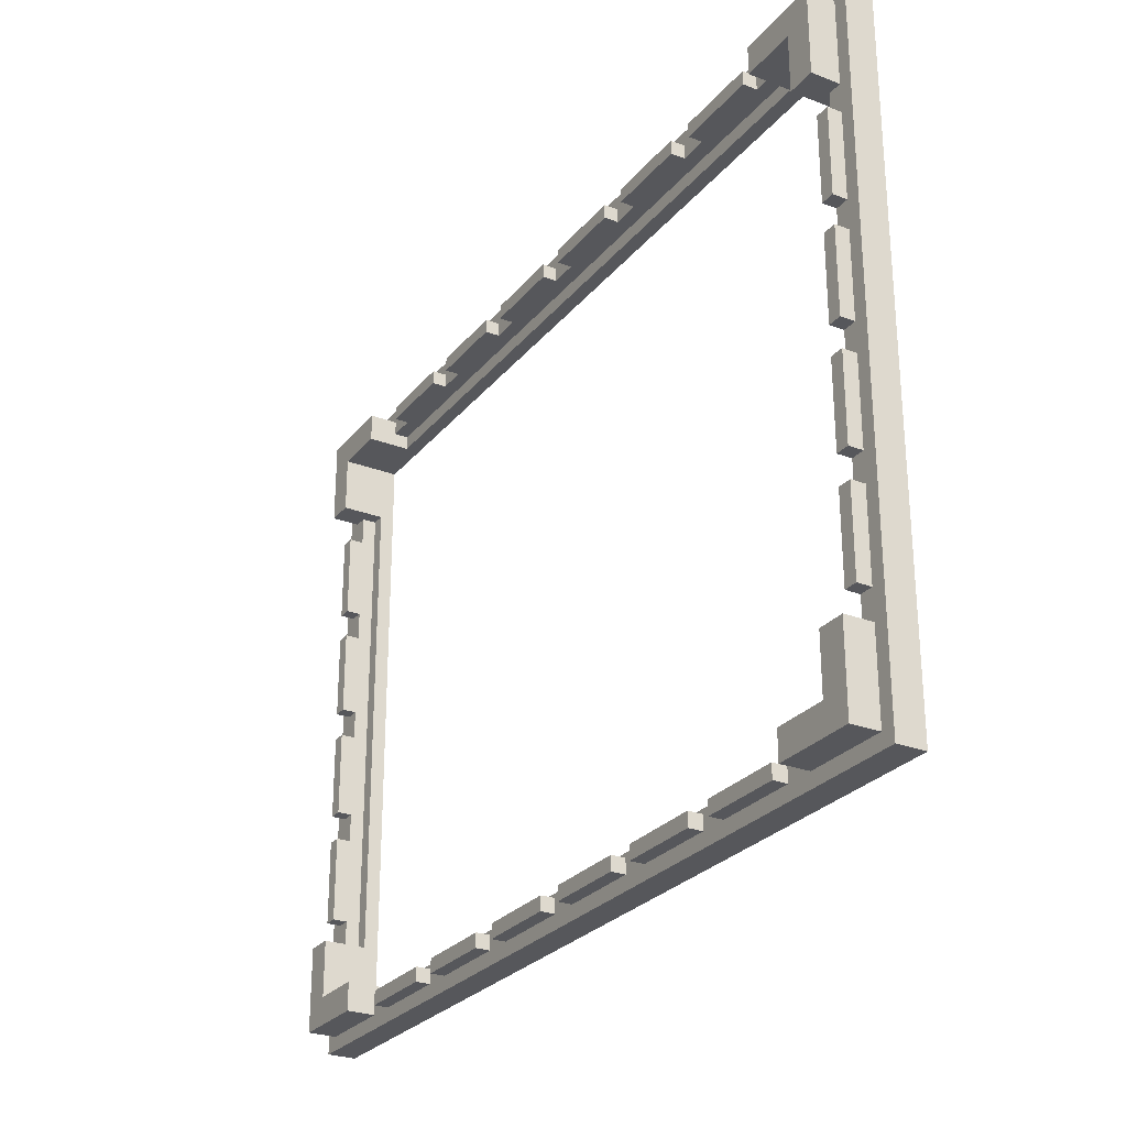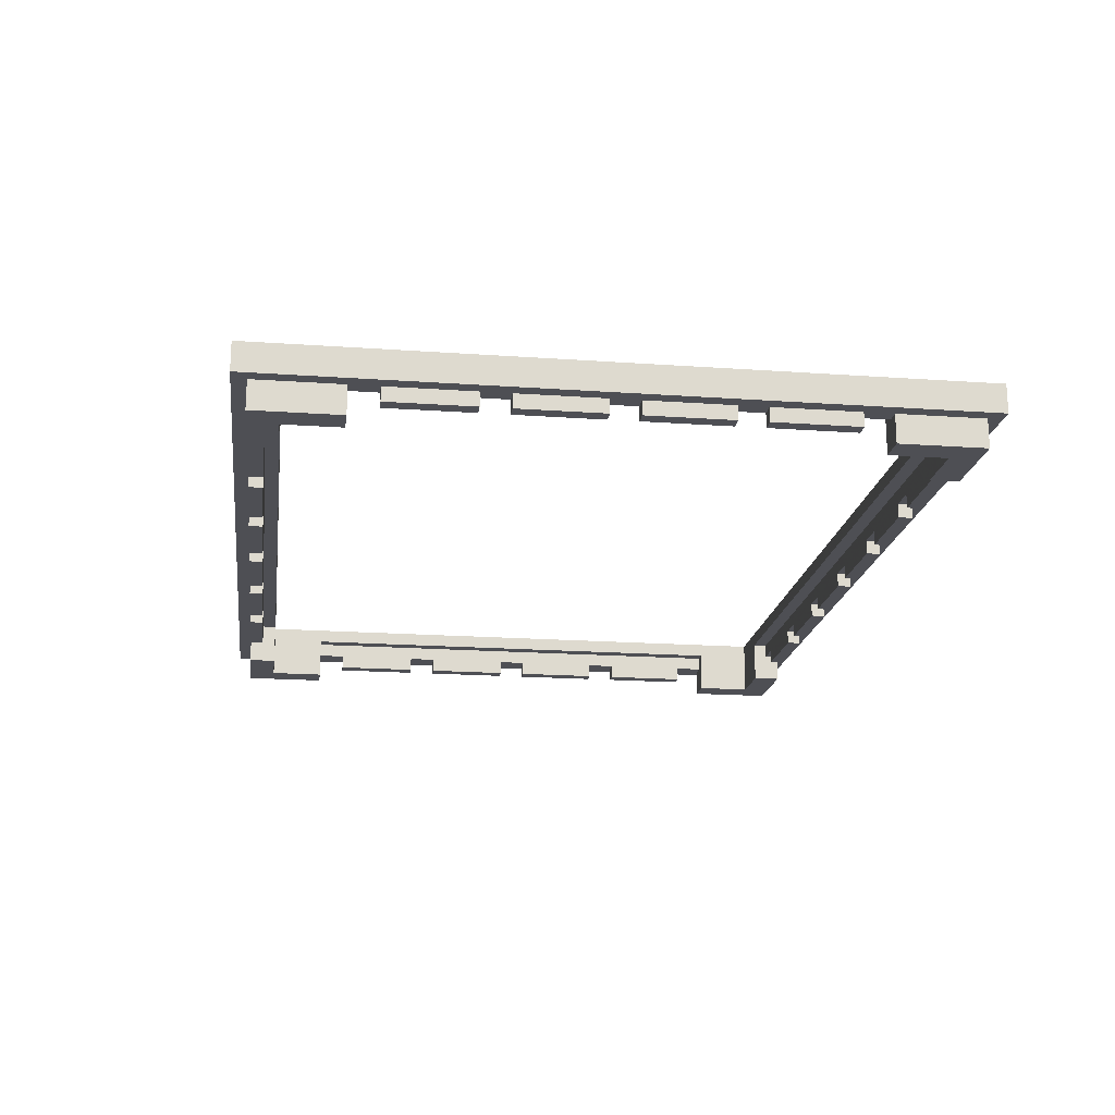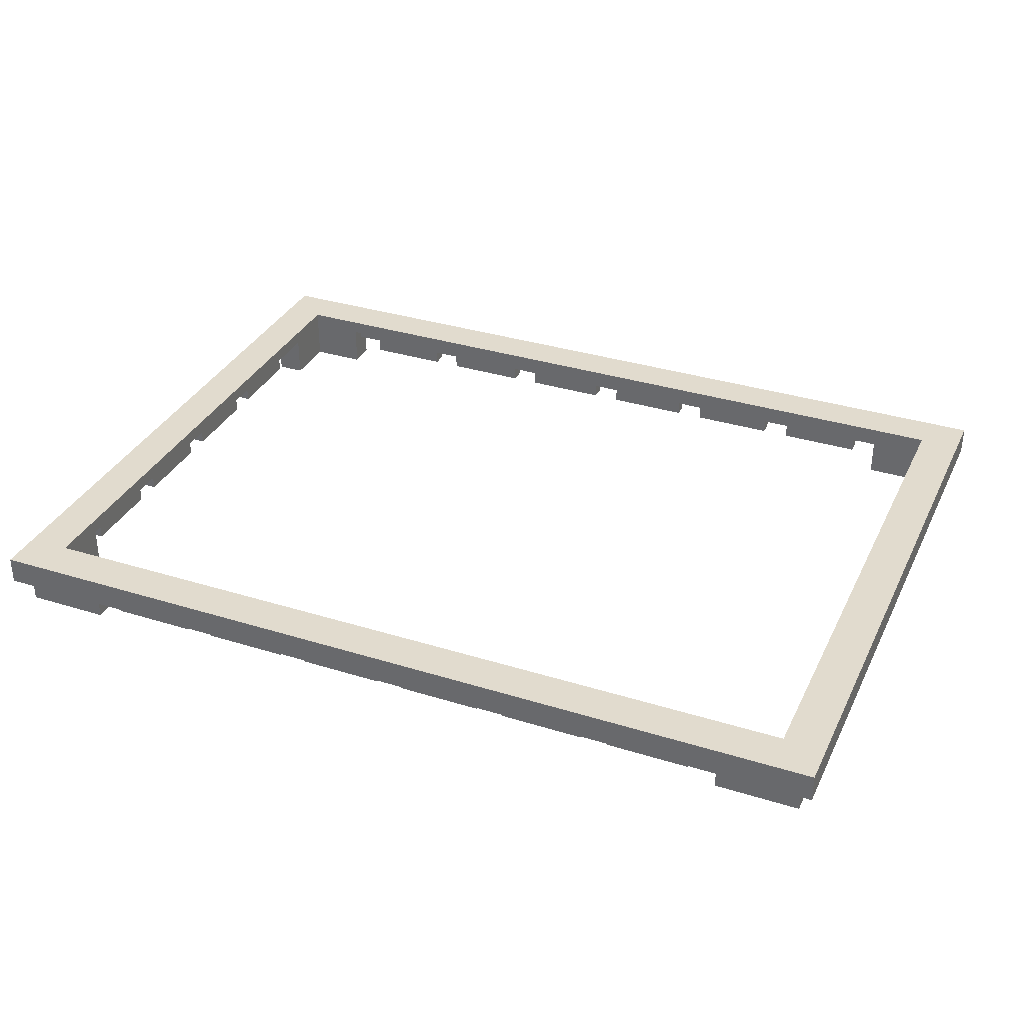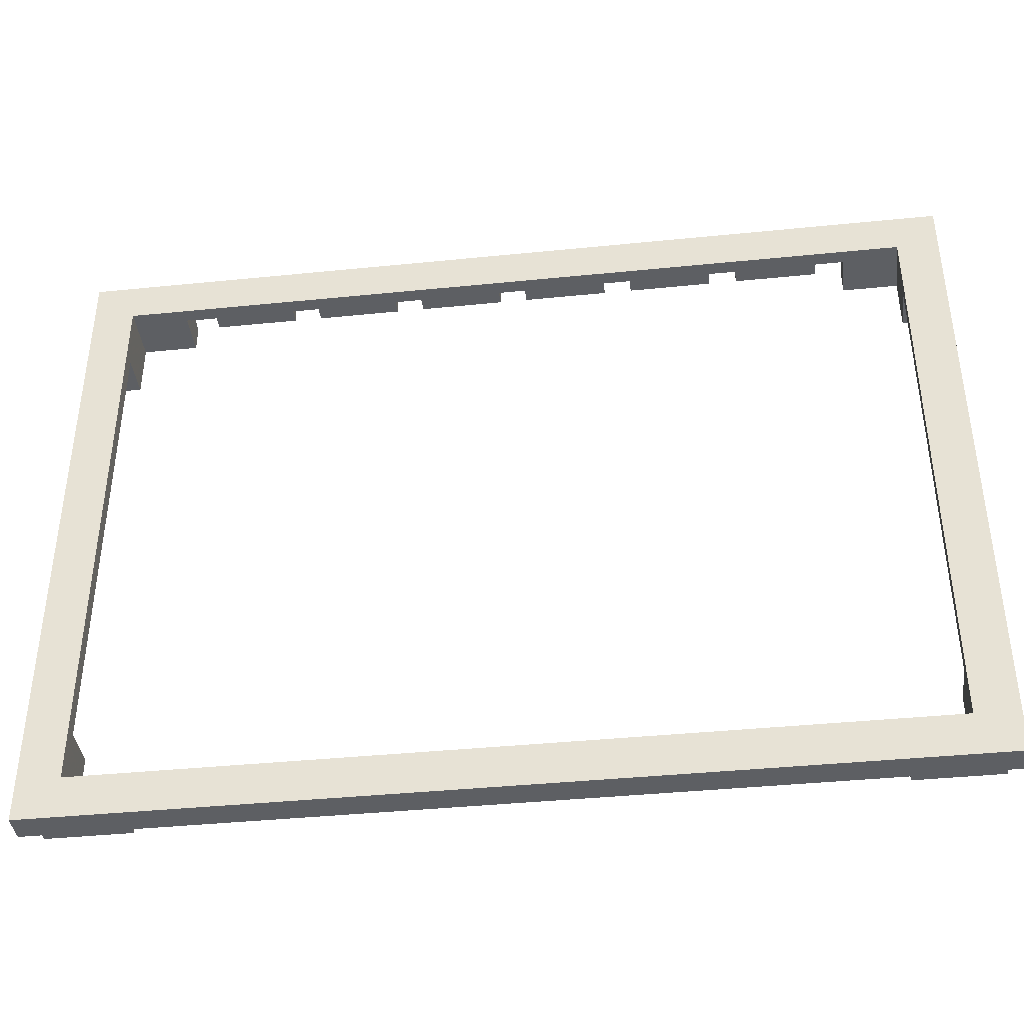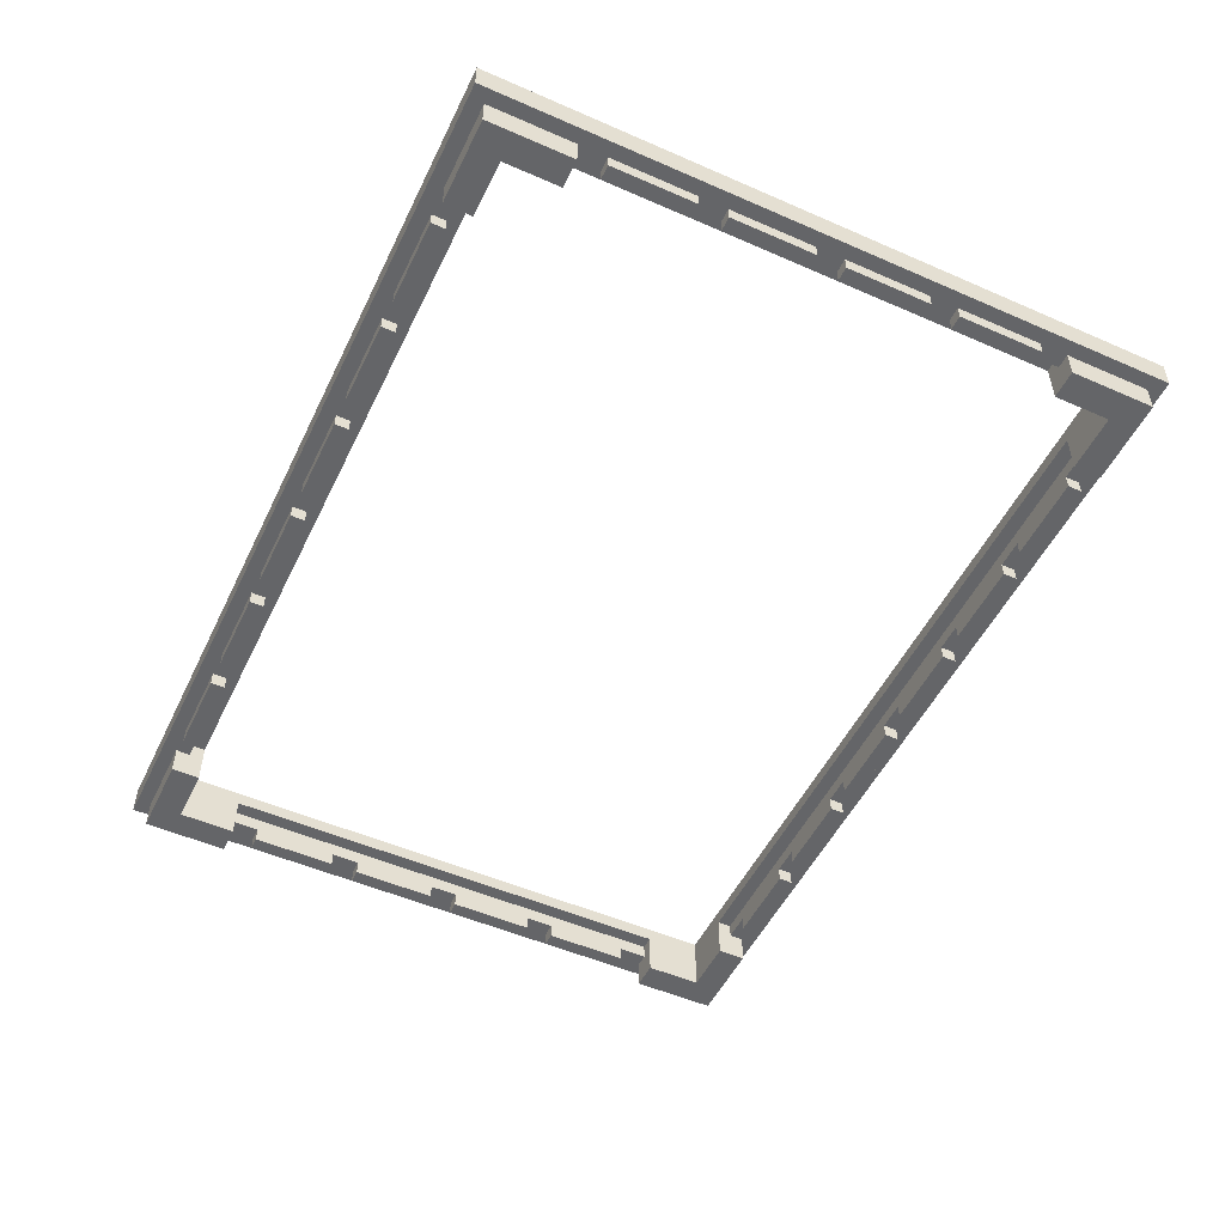
<metadata>
{"format":"obj","ext":"obj","renderer":"f3d","projection":"perspective","resolution":1024,"background":"white","views":[{"elev":-27.1,"azim":-120.5,"up":"+Y"},{"elev":-18.4,"azim":-97.8,"up":"+Z"},{"elev":33.9,"azim":-157.0,"up":"+Z"},{"elev":-40.2,"azim":7.1,"up":"+Y"},{"elev":-51.5,"azim":64.6,"up":"+Z"}]}
</metadata>
<code>
o Object.1
v 18.75 28.75 1.25
v 18.75 27.5 1.25
v 11.25 27.5 1.25
v 31.25 26.25 3.75
v -31.25 26.25 3.75
v -31.25 27.5 3.75
v 11.25 -28.75 2.5
v 11.25 -27.5 2.5
v 11.25 -27.5 1.25
v 36.25 -26.25 5
v 36.25 -26.25 0
v 31.25 -26.25 3.75
v -38.75 -11.25 1.25
v -37.5 -11.25 1.25
v -37.5 -18.75 1.25
v 1.25 -28.75 1.25
v 8.75 -28.75 1.25
v 8.75 -28.75 2.5
v -31.25 -28.75 5e-06
v -31.25 -26.25 5e-06
v -31.25 -27.5 2.5
v -1.25 27.5 2.5
v 1.25 27.5 2.5
v 37.5 21.25 3.75
v 36.25 -21.25 3.75
v 36.25 21.25 3.75
v 21.25 -28.75 2.5
v 28.75 -28.75 1.25
v 28.75 -28.75 2.5
v 38.75 -8.75 2.5
v 37.5 -8.75 2.5
v 37.5 -8.75 1.25
v 37.5 -21.25 2.5
v 38.75 -21.25 2.5
v 38.75 -21.25 0
v -31.25 -28.75 2.5
v -28.75 -28.75 2.5
v 37.5 21.25 2.5
v 36.25 21.25 0
v -37.5 -21.25 3.75
v -37.5 -11.25 2.5
v -37.5 -8.75 2.5
v -37.5 21.25 3.75
v -36.25 21.25 3.75
v -36.25 -21.25 3.75
v -40 30 2.5
v -25 30 2.5
v -31.25 28.75 2.5
v 36.25 26.25 5
v 36.25 26.25 0
v 31.25 27.5 3.75
v 31.25 27.5 2.5
v -21.25 -28.75 2.5
v -40 -30 2.5
v -21.25 -27.5 2.5
v -21.25 -27.5 1.25
v -28.75 -27.5 2.5
v 18.75 28.75 2.5
v 11.25 28.75 1.25
v -28.75 28.75 2.5
v 31.25 -27.5 2.5
v 31.25 -27.5 3.75
v 37.5 -21.25 3.75
v 8.75 -27.5 2.5
v 28.75 28.75 1.25
v 21.25 27.5 1.25
v 21.25 28.75 1.25
v -11.25 27.5 2.5
v -8.75 27.5 2.5
v 38.75 -18.75 2.5
v 38.75 -18.75 1.25
v 38.75 -11.25 1.25
v 37.5 8.75 1.25
v 38.75 1.25 1.25
v 37.5 1.25 1.25
v 33.75 -30 2.5
v -1.25 -28.75 2.5
v -18.75 28.75 2.5
v -18.75 27.5 2.5
v -21.25 27.5 2.5
v 37.5 18.75 2.5
v 37.5 11.25 2.5
v -1.25 28.75 2.5
v -1.25 27.5 1.25
v -1.25 28.75 1.25
v -23.75 30 5
v 40 30 2.5
v 11.25 27.5 2.5
v 8.75 27.5 2.5
v 8.75 28.75 2.5
v 38.75 21.25 2.5
v 38.75 28.75 2.5
v 11.25 28.75 2.5
v 28.75 -27.5 2.5
v 28.75 -27.5 1.25
v 21.25 -27.5 1.25
v -28.75 27.5 2.5
v -31.25 27.5 2.5
v 40 -7.5 5
v 40 -30 5
v 40 -30 2.5
v -38.75 -8.75 2.5
v -38.75 -8.75 1.25
v -37.5 -8.75 1.25
v 37.5 18.75 1.25
v 37.5 11.25 1.25
v -37.5 -1.25 1.25
v -11.25 28.75 2.5
v -11.25 27.5 1.25
v -11.25 28.75 1.25
v 38.75 8.75 2.5
v 38.75 8.75 1.25
v -37.5 18.75 2.5
v -37.5 21.25 2.5
v -8.75 28.75 1.25
v -8.75 28.75 2.5
v 37.5 8.75 2.5
v 37.5 1.25 2.5
v 1.25 28.75 2.5
v 11.25 -28.75 1.25
v 18.75 -28.75 1.25
v 18.75 -28.75 2.5
v 31.25 -28.75 2.5
v -31.25 28.75 5e-06
v -38.75 28.75 5e-06
v -37.5 1.25 2.5
v -37.5 1.25 1.25
v -37.5 8.75 2.5
v -18.75 27.5 1.25
v -37.5 -18.75 2.5
v 37.5 -1.25 2.5
v 31.25 -28.75 0
v 38.75 11.25 2.5
v -21.25 28.75 2.5
v -21.25 27.5 1.25
v -21.25 28.75 1.25
v 38.75 11.25 1.25
v 38.75 18.75 1.25
v 1.25 -27.5 1.25
v 8.75 -27.5 1.25
v 21.25 -28.75 1.25
v -22.5 26.25 5
v 21.25 28.75 2.5
v 21.25 27.5 2.5
v -28.75 28.75 1.25
v -25 28.75 2.5
v -11.25 -27.5 2.5
v -31.25 -27.5 3.75
v -8.75 -27.5 2.5
v -18.75 -28.75 2.5
v -11.25 -28.75 2.5
v -21.25 -28.75 1.25
v -28.75 -28.75 1.25
v 18.75 -27.5 1.25
v 18.75 -27.5 2.5
v -1.25 -27.5 1.25
v -8.75 -27.5 1.25
v -38.75 -11.25 2.5
v -38.75 -18.75 1.25
v 1.25 -28.75 2.5
v -38.75 -21.25 2.5
v -38.75 -28.75 2.5
v -38.75 -21.25 5e-06
v -37.5 -21.25 2.5
v 38.75 -11.25 2.5
v 1.25 27.5 1.25
v -28.75 -27.5 1.25
v -36.25 -26.25 5
v -36.25 26.25 5
v -40 30 5
v -38.75 11.25 2.5
v -38.75 11.25 1.25
v -37.5 11.25 1.25
v 31.25 28.75 2.5
v -38.75 21.25 2.5
v -38.75 21.25 5e-06
v -38.75 1.25 2.5
v -37.5 -1.25 2.5
v 1.25 -27.5 2.5
v -37.5 11.25 2.5
v -36.25 -26.25 5e-06
v -31.25 -26.25 3.75
v 18.75 27.5 2.5
v -38.75 18.75 2.5
v -37.5 18.75 1.25
v -38.75 18.75 1.25
v -40 -30 5
v 36.25 -6.25 5
v 1.25 28.75 1.25
v 28.75 27.5 1.25
v 37.5 -18.75 2.5
v -38.75 -28.75 5e-06
v 33.75 -28.75 2.5
v -11.25 -27.5 1.25
v -11.25 -28.75 1.25
v -18.75 -28.75 1.25
v -38.75 8.75 2.5
v -37.5 8.75 1.25
v -38.75 8.75 1.25
v -1.25 -27.5 2.5
v 36.25 -21.25 0
v 28.75 28.75 2.5
v -8.75 -28.75 2.5
v 38.75 18.75 2.5
v -38.75 -1.25 2.5
v -8.75 27.5 1.25
v 38.75 -1.25 2.5
v 37.5 -1.25 1.25
v -28.75 27.5 1.25
v 40 30 5
v -38.75 -18.75 2.5
v 8.75 28.75 1.25
v -36.25 21.25 5e-06
v 38.75 1.25 2.5
v -38.75 28.75 2.5
v 38.75 -1.25 1.25
v 38.75 -8.75 1.25
v -18.75 28.75 1.25
v -38.75 1.25 1.25
v -18.75 -27.5 2.5
v 21.25 -27.5 2.5
v 37.5 -11.25 2.5
v 38.75 21.25 0
v 38.75 -28.75 2.5
v 31.25 -26.25 0
v -8.75 -28.75 1.25
v -1.25 -28.75 1.25
v 38.75 -28.75 0
v -36.25 26.25 5e-06
v 38.75 28.75 0
v 37.5 -18.75 1.25
v 28.75 27.5 2.5
v 8.75 27.5 1.25
v -36.25 -21.25 5e-06
v -31.25 26.25 5e-06
v 31.25 28.75 0
v 37.5 -11.25 1.25
v -18.75 -27.5 1.25
v -38.75 -1.25 1.25
v 31.25 26.25 0
f 1 2 3
f 1 3 59
f 58 1 59
f 58 59 93
f 58 93 87
f 143 58 87
f 202 143 87
f 174 202 87
f 87 92 174
f 92 236 174
f 52 174 236
f 236 240 52
f 240 4 52
f 4 51 52
f 52 51 232
f 52 232 202
f 202 232 190
f 202 190 65
f 202 65 67
f 65 66 67
f 143 67 66
f 143 66 144
f 144 66 232
f 65 190 66
f 66 190 232
f 232 51 144
f 144 51 183
f 144 183 58
f 58 183 2
f 183 51 88
f 88 3 183
f 93 3 88
f 93 88 90
f 88 89 90
f 90 89 233
f 90 233 212
f 90 212 189
f 90 189 119
f 119 47 90
f 47 87 90
f 86 87 47
f 47 170 86
f 86 170 169
f 142 86 169
f 142 169 5
f 142 5 4
f 49 142 4
f 4 50 49
f 49 50 26
f 188 49 26
f 188 26 25
f 188 25 10
f 99 188 10
f 100 99 10
f 187 100 10
f 187 10 168
f 187 168 170
f 187 170 46
f 187 46 54
f 187 54 76
f 76 54 77
f 160 76 77
f 77 200 160
f 200 179 160
f 160 179 139
f 160 139 16
f 16 18 160
f 16 17 18
f 18 17 140
f 18 140 64
f 18 64 7
f 7 76 18
f 122 76 7
f 120 122 7
f 7 9 120
f 121 120 9
f 121 9 154
f 122 121 154
f 122 154 155
f 122 155 27
f 155 221 27
f 27 221 96
f 27 96 141
f 27 141 28
f 27 28 29
f 29 76 27
f 123 76 29
f 29 94 123
f 94 61 123
f 132 123 61
f 225 132 61
f 61 12 225
f 11 225 12
f 10 11 12
f 10 12 182
f 12 148 182
f 182 148 21
f 20 182 21
f 19 20 21
f 21 36 19
f 162 19 36
f 54 162 36
f 36 37 54
f 37 53 54
f 53 150 54
f 150 151 54
f 151 203 54
f 151 147 203
f 147 149 203
f 203 149 157
f 203 157 226
f 203 226 227
f 203 227 77
f 77 227 156
f 227 157 156
f 227 226 157
f 156 157 149
f 200 156 149
f 149 148 200
f 148 62 200
f 147 148 149
f 220 148 147
f 147 194 220
f 194 238 220
f 150 220 238
f 150 238 196
f 55 220 150
f 194 196 238
f 194 195 196
f 196 195 151
f 151 195 194
f 55 148 220
f 57 148 55
f 55 56 57
f 56 167 57
f 37 57 167
f 37 167 153
f 21 57 37
f 56 153 167
f 56 152 153
f 153 152 53
f 53 152 56
f 53 56 55
f 151 194 147
f 196 151 150
f 53 55 150
f 153 53 37
f 54 161 162
f 163 162 161
f 163 161 164
f 234 163 164
f 45 234 164
f 40 45 164
f 40 164 130
f 40 130 41
f 40 41 42
f 40 42 178
f 43 40 178
f 43 178 126
f 126 128 43
f 128 180 43
f 180 113 43
f 113 114 43
f 44 43 114
f 213 44 114
f 176 213 114
f 114 175 176
f 175 125 176
f 229 176 125
f 125 124 229
f 124 235 229
f 229 235 5
f 5 235 98
f 98 6 5
f 6 98 97
f 6 97 80
f 6 80 79
f 6 79 68
f 6 68 69
f 6 69 22
f 6 22 23
f 51 6 23
f 89 51 23
f 23 166 89
f 119 166 23
f 119 23 83
f 23 22 83
f 83 22 84
f 83 84 85
f 83 85 115
f 83 115 116
f 116 47 83
f 108 47 116
f 116 69 108
f 116 206 69
f 69 206 84
f 84 206 115
f 78 47 108
f 108 218 78
f 78 218 129
f 78 129 79
f 109 129 218
f 109 218 110
f 108 109 110
f 108 68 109
f 129 109 68
f 108 110 218
f 134 47 78
f 78 80 134
f 134 80 135
f 134 135 136
f 146 134 136
f 136 145 146
f 145 60 146
f 47 146 60
f 47 60 48
f 46 47 48
f 46 48 215
f 46 215 175
f 46 175 184
f 46 184 171
f 46 171 197
f 46 197 177
f 199 177 197
f 197 198 199
f 198 219 199
f 198 127 219
f 177 219 127
f 177 127 126
f 127 198 128
f 197 128 198
f 199 219 177
f 171 128 197
f 186 171 184
f 184 185 186
f 185 172 186
f 185 173 172
f 171 172 173
f 171 173 180
f 173 185 113
f 184 113 185
f 186 172 171
f 175 113 184
f 48 125 215
f 60 98 48
f 124 48 98
f 60 145 209
f 60 209 97
f 135 209 145
f 135 145 136
f 209 135 80
f 134 146 47
f 116 115 206
f 84 115 85
f 69 84 22
f 69 68 108
f 79 129 68
f 78 79 80
f 97 209 80
f 60 97 98
f 235 124 98
f 48 124 125
f 175 215 125
f 229 213 176
f 213 229 44
f 229 169 44
f 168 44 169
f 168 45 44
f 168 181 45
f 181 168 182
f 43 44 45
f 175 114 113
f 180 173 113
f 171 180 128
f 126 127 128
f 177 126 178
f 177 178 205
f 54 177 205
f 54 205 102
f 54 102 158
f 54 158 211
f 158 159 211
f 211 159 15
f 211 15 130
f 130 15 14
f 13 14 15
f 158 14 13
f 158 41 14
f 13 15 159
f 158 13 159
f 102 41 158
f 205 103 102
f 102 103 104
f 102 104 42
f 42 104 107
f 107 104 103
f 107 103 239
f 205 107 239
f 205 239 103
f 205 178 107
f 42 107 178
f 102 42 41
f 130 14 41
f 211 130 164
f 43 45 40
f 181 234 45
f 163 234 181
f 192 163 181
f 181 19 192
f 211 164 161
f 163 192 162
f 54 211 161
f 162 192 19
f 36 21 37
f 181 20 19
f 20 181 182
f 21 148 57
f 12 62 148
f 61 62 12
f 132 225 11
f 228 132 11
f 11 35 228
f 228 35 34
f 228 34 224
f 228 224 193
f 76 193 224
f 101 76 224
f 76 101 100
f 101 224 34
f 101 34 70
f 101 70 165
f 101 165 30
f 101 30 207
f 87 101 207
f 87 207 214
f 87 214 111
f 87 111 133
f 87 133 204
f 87 204 91
f 204 38 91
f 223 91 38
f 39 223 38
f 38 26 39
f 38 24 26
f 24 38 81
f 24 81 82
f 24 82 117
f 24 117 118
f 63 24 118
f 63 118 131
f 131 31 63
f 31 222 63
f 222 191 63
f 191 33 63
f 25 63 33
f 201 25 33
f 35 201 33
f 25 201 11
f 34 33 191
f 222 237 191
f 237 231 191
f 70 191 231
f 70 231 71
f 70 71 72
f 72 71 231
f 72 231 237
f 165 72 237
f 165 237 222
f 165 222 31
f 131 208 31
f 208 32 31
f 30 31 32
f 30 32 217
f 30 217 216
f 216 217 32
f 216 32 208
f 207 216 208
f 207 208 131
f 207 131 118
f 24 63 25
f 117 75 118
f 214 118 75
f 214 75 74
f 73 74 75
f 73 112 74
f 74 112 111
f 111 112 73
f 111 73 117
f 117 73 75
f 111 117 82
f 81 106 82
f 133 82 106
f 133 106 137
f 133 137 138
f 105 138 137
f 204 138 105
f 204 105 81
f 105 137 106
f 81 105 106
f 223 39 50
f 230 223 50
f 230 50 236
f 91 223 230
f 91 230 92
f 204 81 38
f 133 138 204
f 111 82 133
f 74 111 214
f 207 118 214
f 99 101 87
f 87 210 99
f 210 49 99
f 210 86 49
f 30 216 207
f 165 31 30
f 70 72 165
f 34 191 70
f 33 34 35
f 11 201 35
f 132 228 193
f 123 132 193
f 62 61 94
f 62 94 221
f 29 95 94
f 94 95 96
f 123 193 76
f 29 28 95
f 95 28 141
f 95 141 96
f 94 96 221
f 62 221 155
f 62 155 8
f 62 8 64
f 62 64 179
f 155 9 8
f 155 154 9
f 7 8 9
f 120 121 122
f 27 76 122
f 64 8 7
f 64 140 139
f 17 139 140
f 17 16 139
f 64 139 179
f 179 200 62
f 77 156 200
f 18 76 160
f 203 77 54
f 54 46 177
f 10 182 168
f 100 187 76
f 99 100 101
f 25 11 10
f 24 25 26
f 49 188 99
f 50 39 26
f 4 5 6
f 169 229 5
f 86 142 49
f 168 169 170
f 47 46 170
f 86 210 87
f 83 47 119
f 119 189 166
f 212 166 189
f 212 233 166
f 166 233 89
f 88 51 89
f 4 6 51
f 4 240 50
f 50 240 236
f 92 230 236
f 87 91 92
f 174 52 202
f 202 67 143
f 143 144 58
f 93 90 87
f 93 59 3
f 3 2 183
f 58 2 1

</code>
